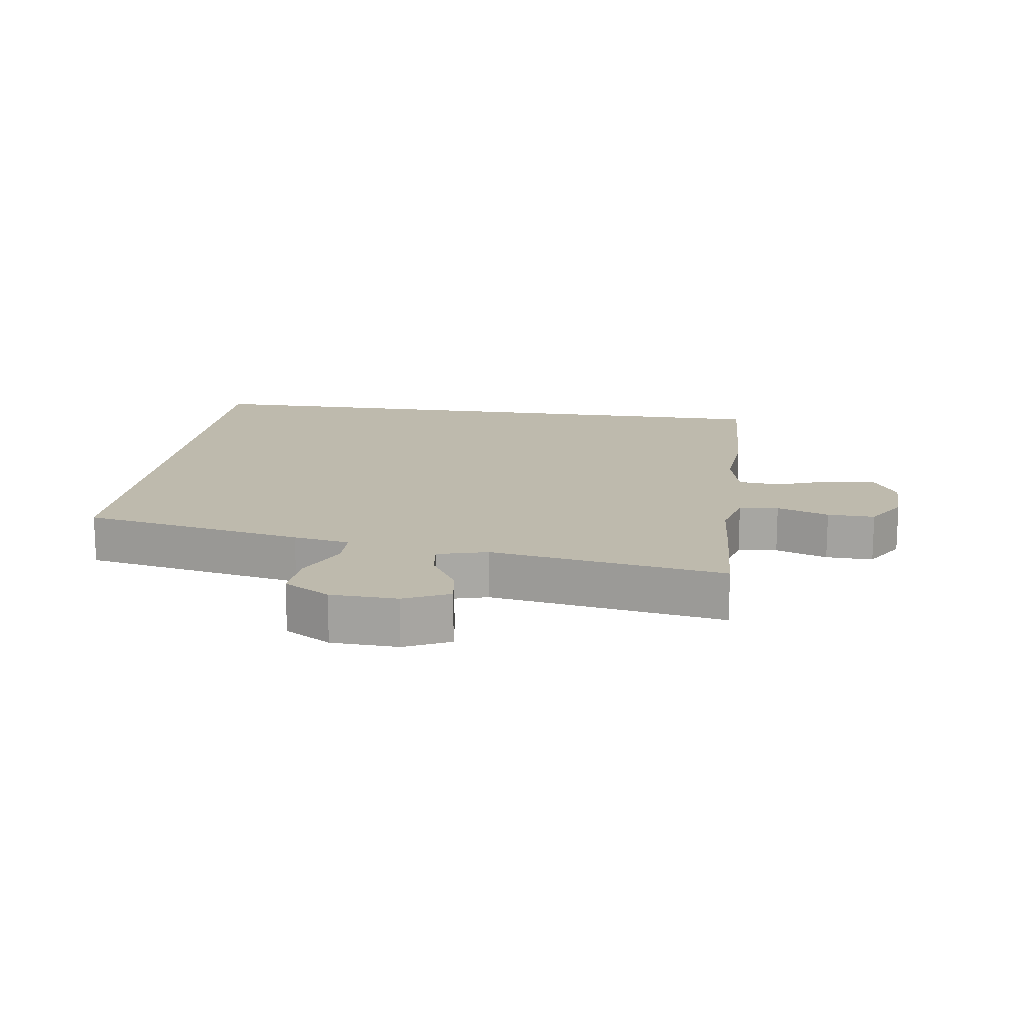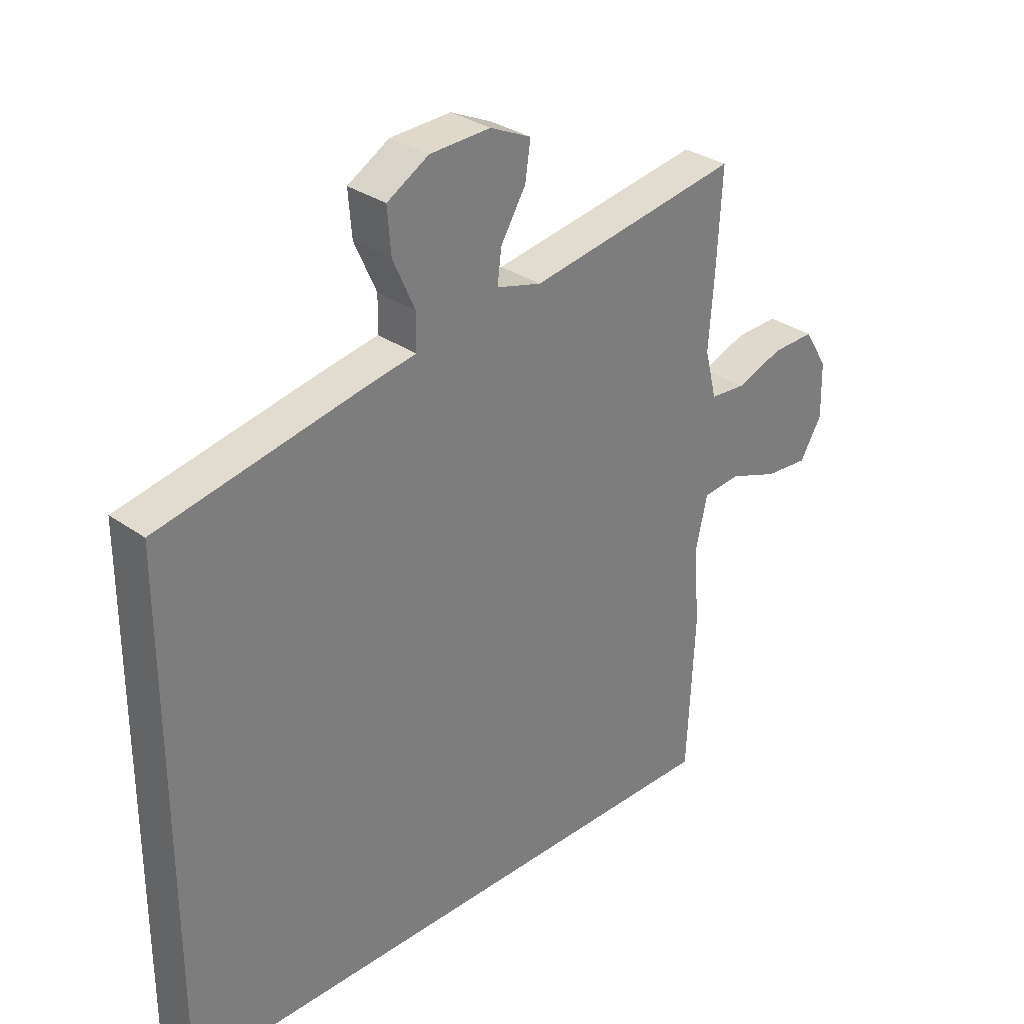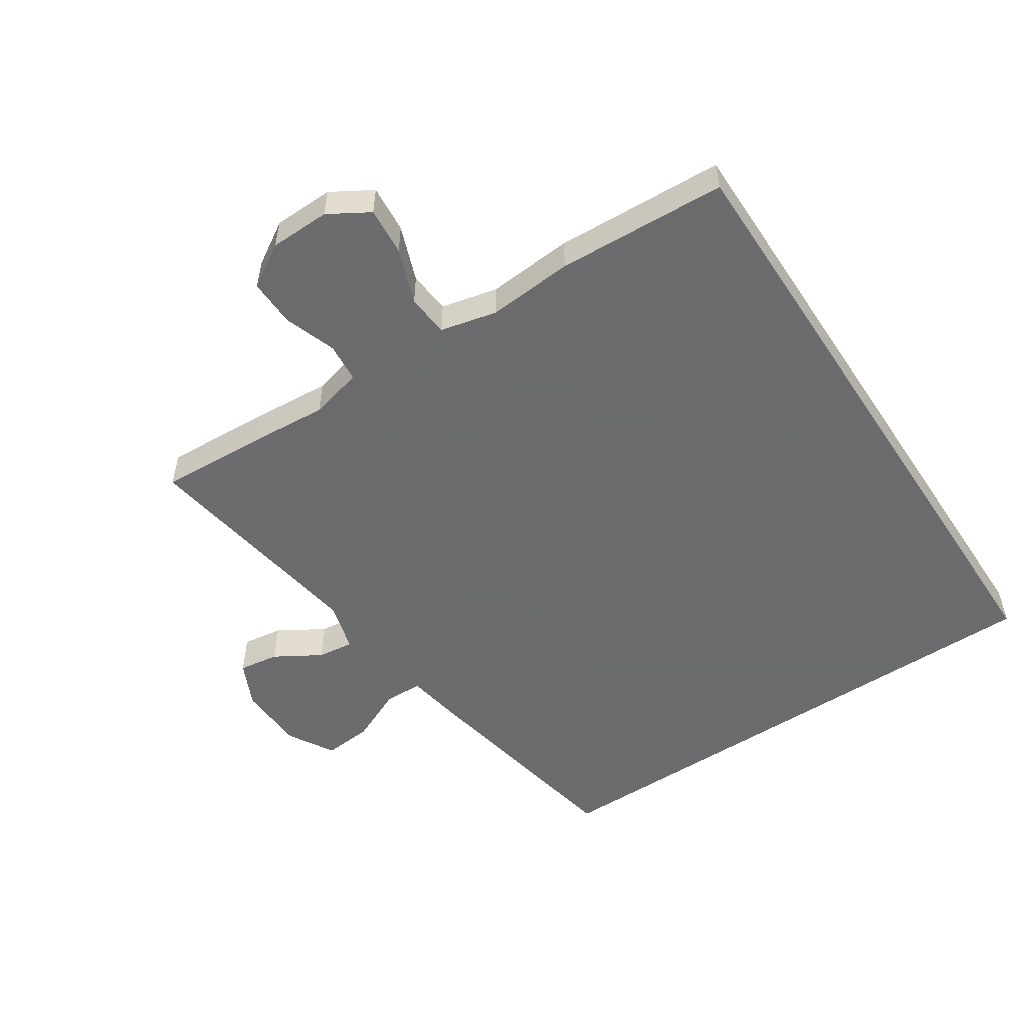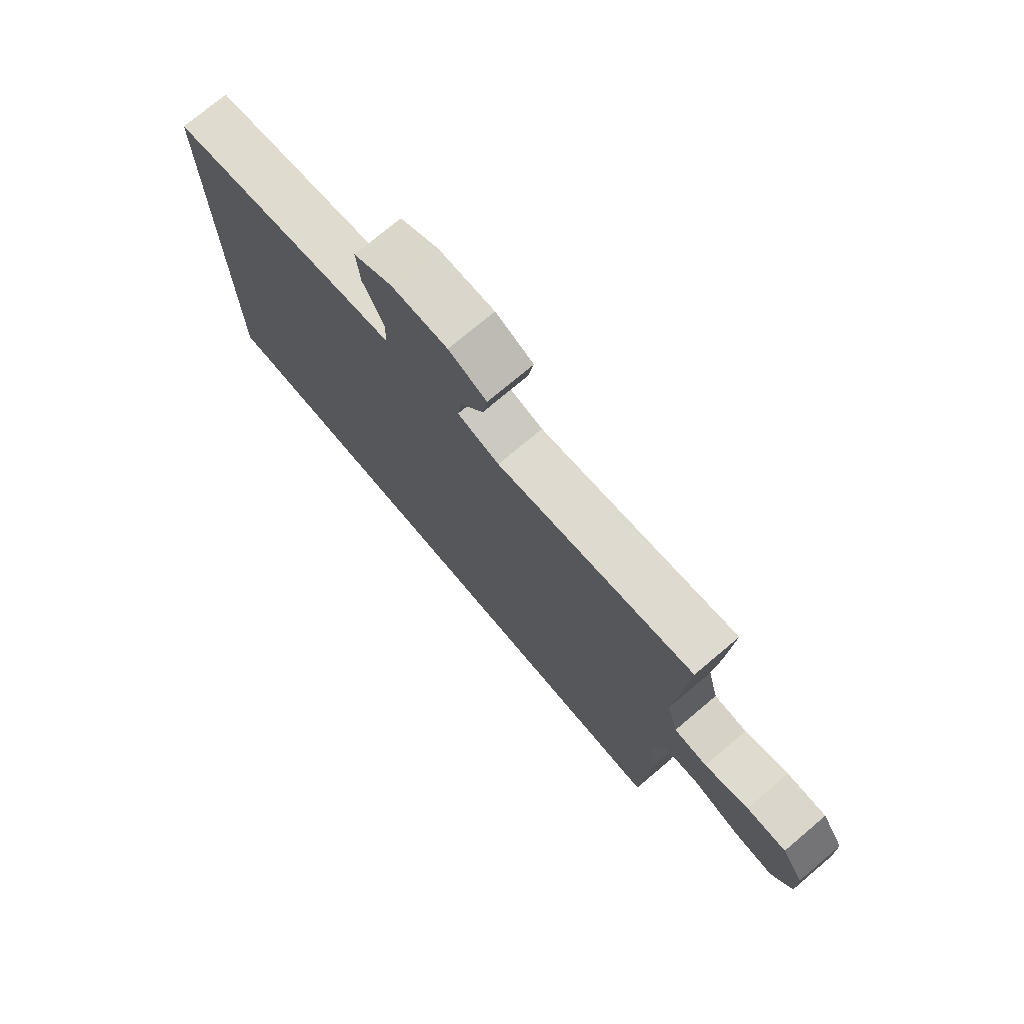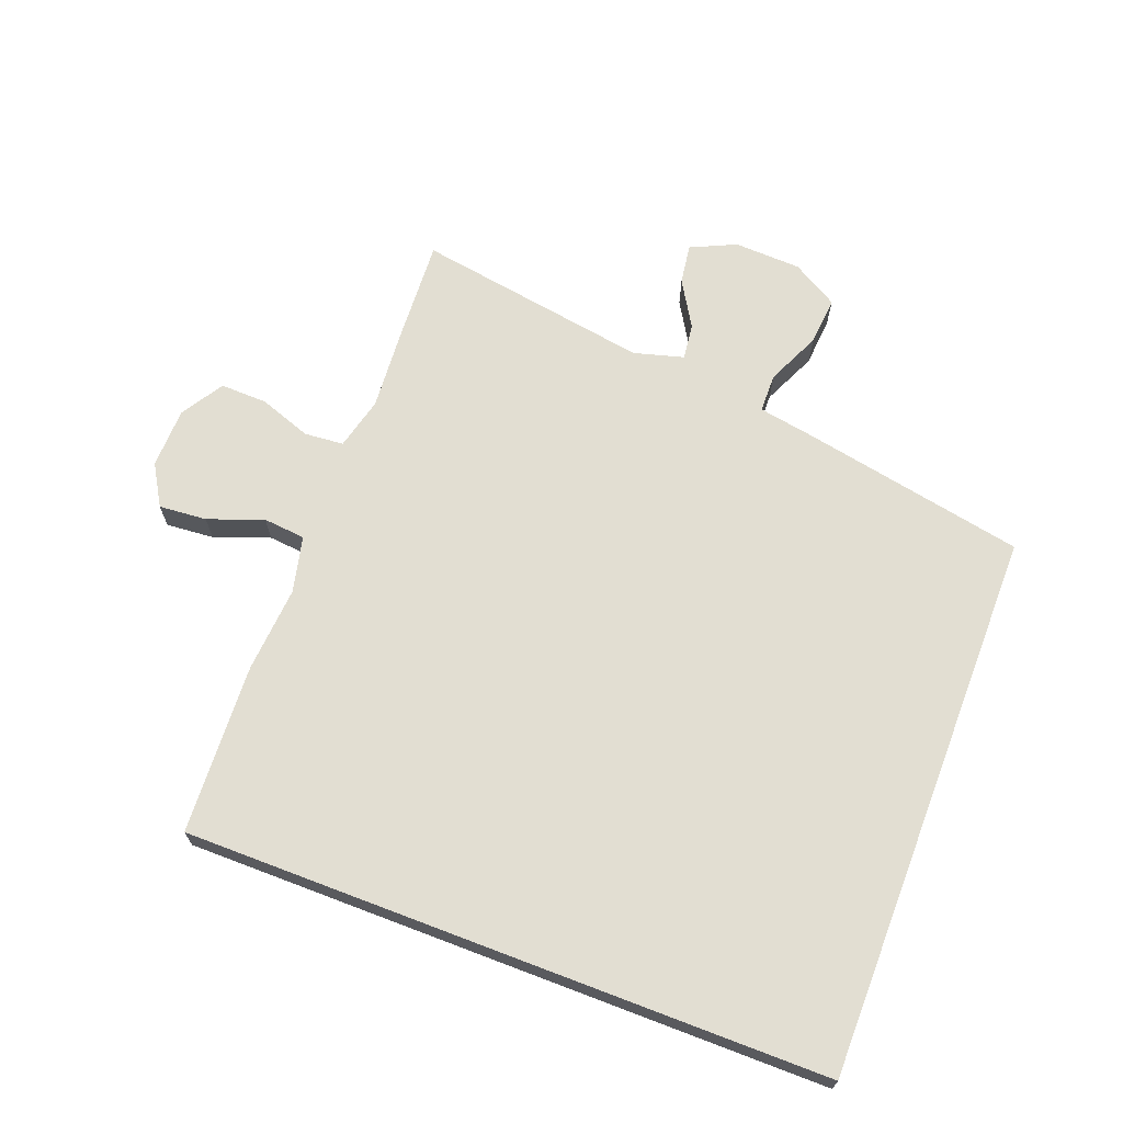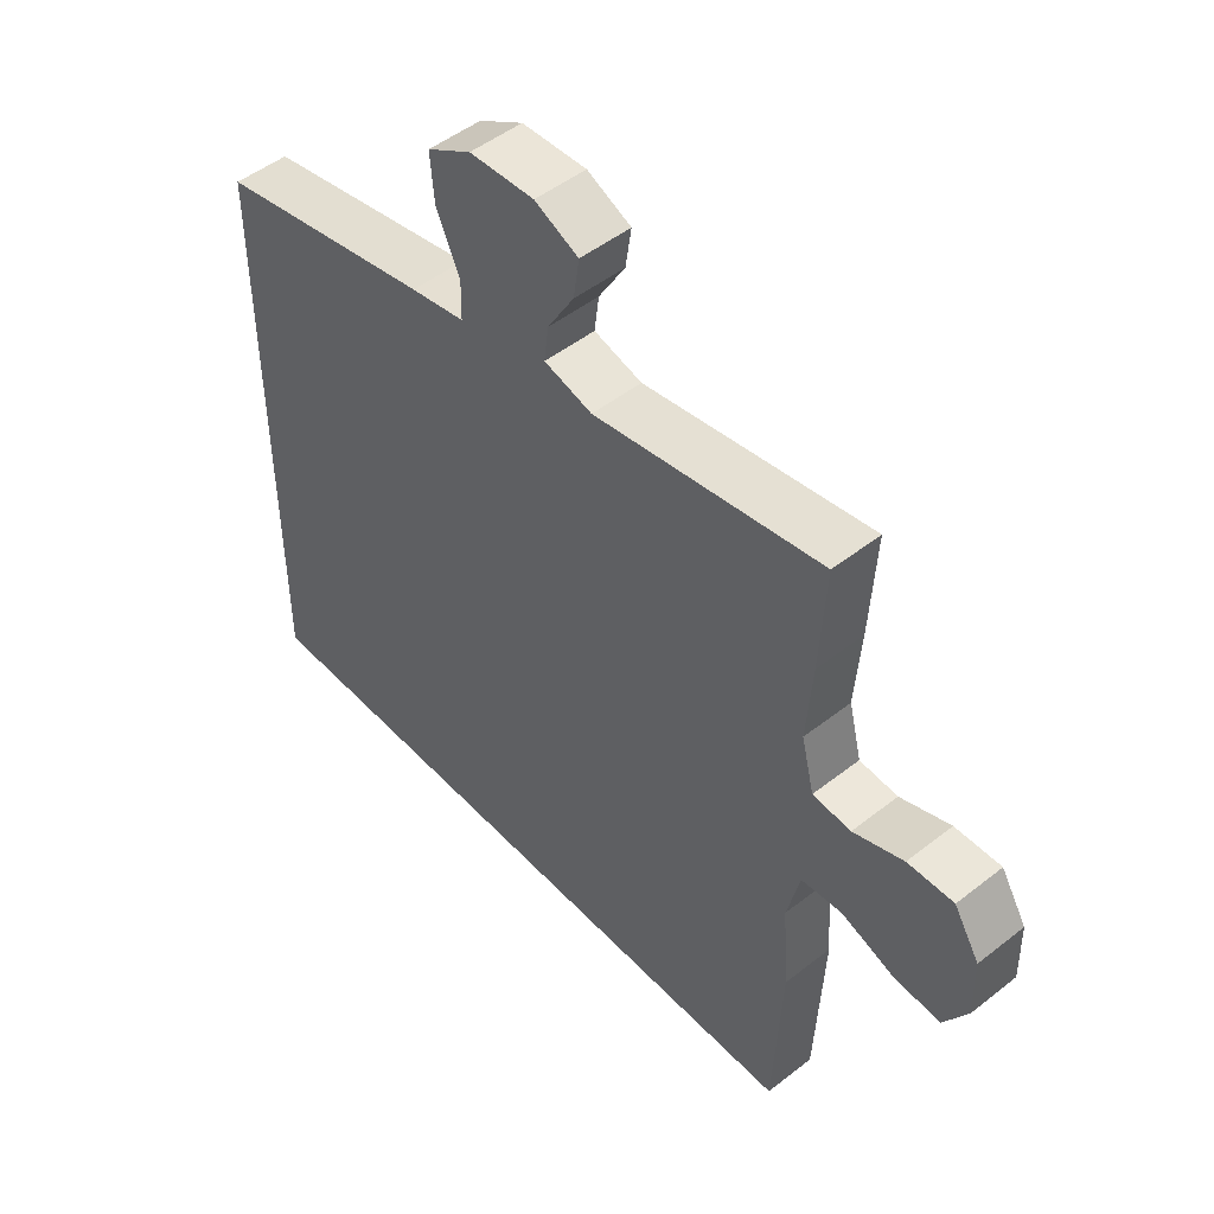
<metadata>
{"format":"obj","ext":"obj","renderer":"f3d","projection":"perspective","resolution":1024,"background":"white","views":[{"elev":15.4,"azim":8.1,"up":"+Y"},{"elev":31.3,"azim":-44.8,"up":"+Z"},{"elev":-53.5,"azim":123.4,"up":"+Y"},{"elev":74.9,"azim":49.9,"up":"+Z"},{"elev":67.9,"azim":-159.1,"up":"+Y"},{"elev":49.3,"azim":49.0,"up":"+Z"}]}
</metadata>
<code>
v -0.5 0.07 0.34
v -0.16 0.07 0.406
v -0.074 0.07 0.421
v -0.073 0.07 0.48
v -0.11 0.07 0.562
v -0.116 0.07 0.636
v -0.046 0.07 0.677
v 0.056 0.07 0.681
v 0.125 0.07 0.649
v 0.116 0.07 0.588
v 0.074 0.07 0.518
v 0.067 0.07 0.463
v 0.143 0.07 0.442
v 0.5 0.07 0.5
v 0.491 0.07 0.339
v 0.482 0.07 0.219
v 0.502 0.07 0.139
v 0.562 0.07 0.134
v 0.641 0.07 0.162
v 0.713 0.07 0.164
v 0.753 0.07 0.099
v 0.755 0.07 0.007
v 0.718 0.07 -0.055
v 0.645 0.07 -0.049
v 0.561 0.07 -0.018
v 0.497 0.07 -0.024
v 0.477 0.07 -0.11
v 0.487 0.07 -0.241
v 0.474 0.07 -0.5
v -0.5 0.07 -0.5
v -0.5 0 0.34
v -0.16 0 0.406
v -0.074 0 0.421
v -0.073 0 0.48
v -0.11 0 0.562
v -0.116 0 0.636
v -0.046 0 0.677
v 0.056 0 0.681
v 0.125 0 0.649
v 0.116 0 0.588
v 0.074 0 0.518
v 0.067 0 0.463
v 0.143 0 0.442
v 0.5 0 0.5
v 0.491 0 0.339
v 0.482 0 0.219
v 0.502 0 0.139
v 0.562 0 0.134
v 0.641 0 0.162
v 0.713 0 0.164
v 0.753 0 0.099
v 0.755 0 0.007
v 0.718 0 -0.055
v 0.645 0 -0.049
v 0.561 0 -0.018
v 0.497 0 -0.024
v 0.477 0 -0.11
v 0.487 0 -0.241
v 0.474 0 -0.5
v -0.5 0 -0.5
f 27 28 29 30
f 26 27 30 1
f 25 26 1 2
f 24 25 2 3
f 23 24 3 4
f 18 19 20 21
f 17 18 21 22
f 13 14 15 16
f 12 13 16 17
f 8 9 10 11
f 8 11 12
f 7 8 12
f 6 7 12
f 5 6 12
f 4 5 12 17
f 17 22 23
f 4 17 23
f 60 59 58 57
f 31 60 57 56
f 32 31 56 55
f 33 32 55 54
f 34 33 54 53
f 51 50 49 48
f 52 51 48 47
f 46 45 44 43
f 47 46 43 42
f 41 40 39 38
f 42 41 38
f 42 38 37
f 42 37 36
f 42 36 35
f 47 42 35 34
f 53 52 47
f 53 47 34
f 1 31 32 2
f 2 32 33 3
f 3 33 34 4
f 4 34 35 5
f 5 35 36 6
f 6 36 37 7
f 7 37 38 8
f 8 38 39 9
f 9 39 40 10
f 10 40 41 11
f 11 41 42 12
f 12 42 43 13
f 13 43 44 14
f 14 44 45 15
f 15 45 46 16
f 16 46 47 17
f 17 47 48 18
f 18 48 49 19
f 19 49 50 20
f 20 50 51 21
f 21 51 52 22
f 22 52 53 23
f 23 53 54 24
f 24 54 55 25
f 25 55 56 26
f 26 56 57 27
f 27 57 58 28
f 28 58 59 29
f 29 59 60 30
f 30 60 31 1

</code>
